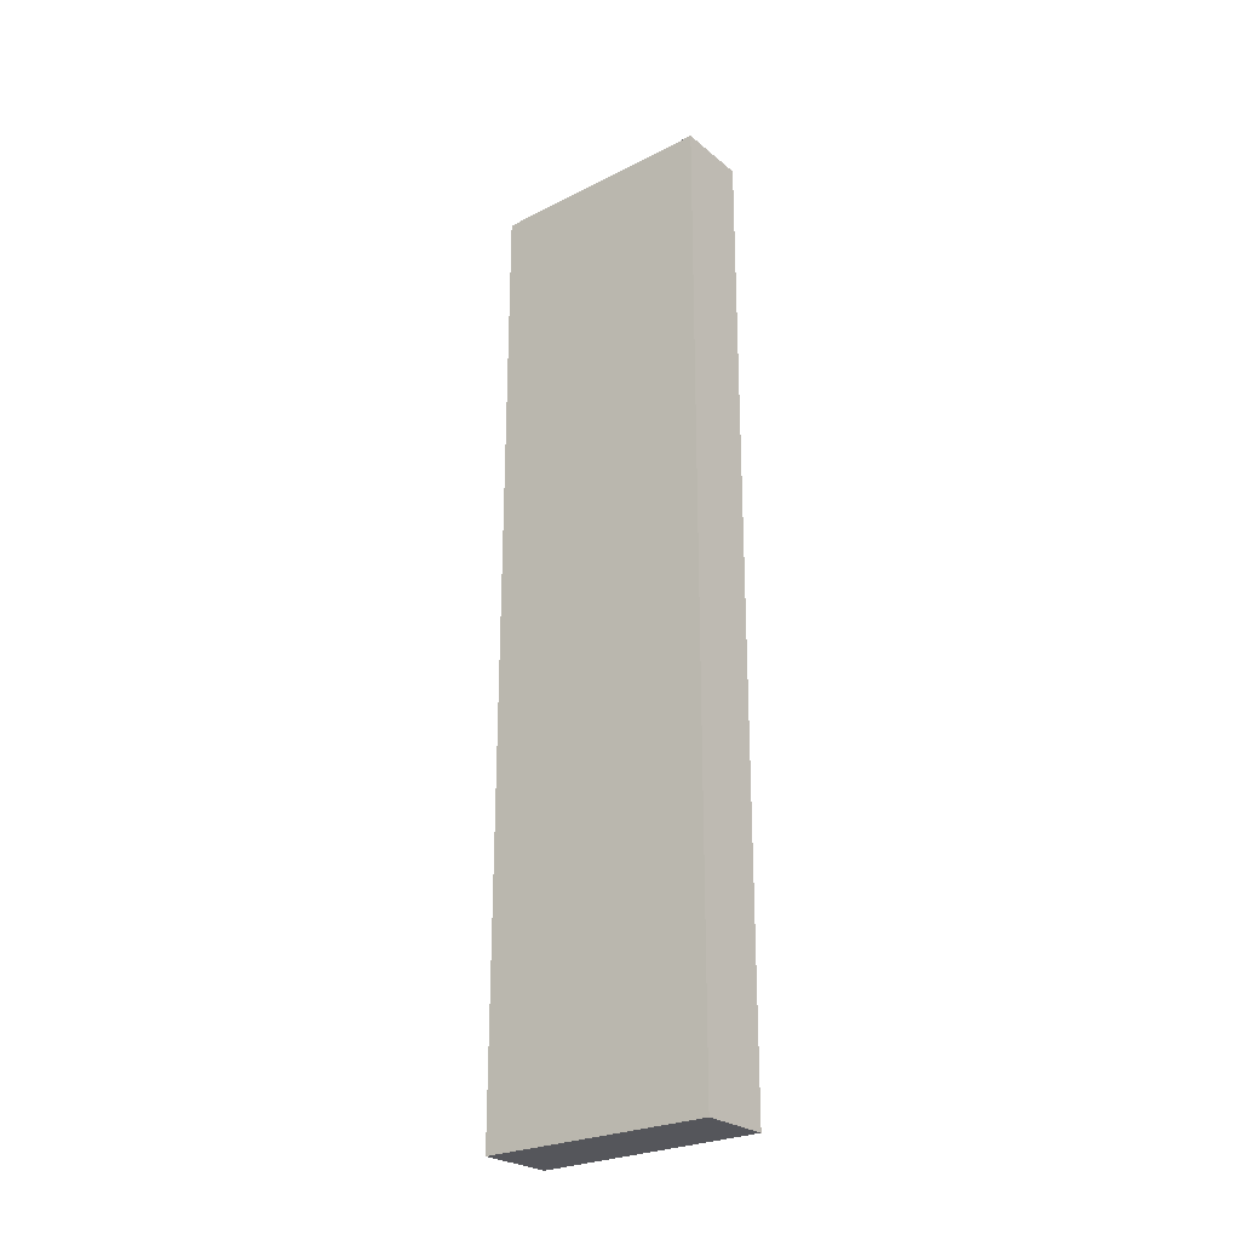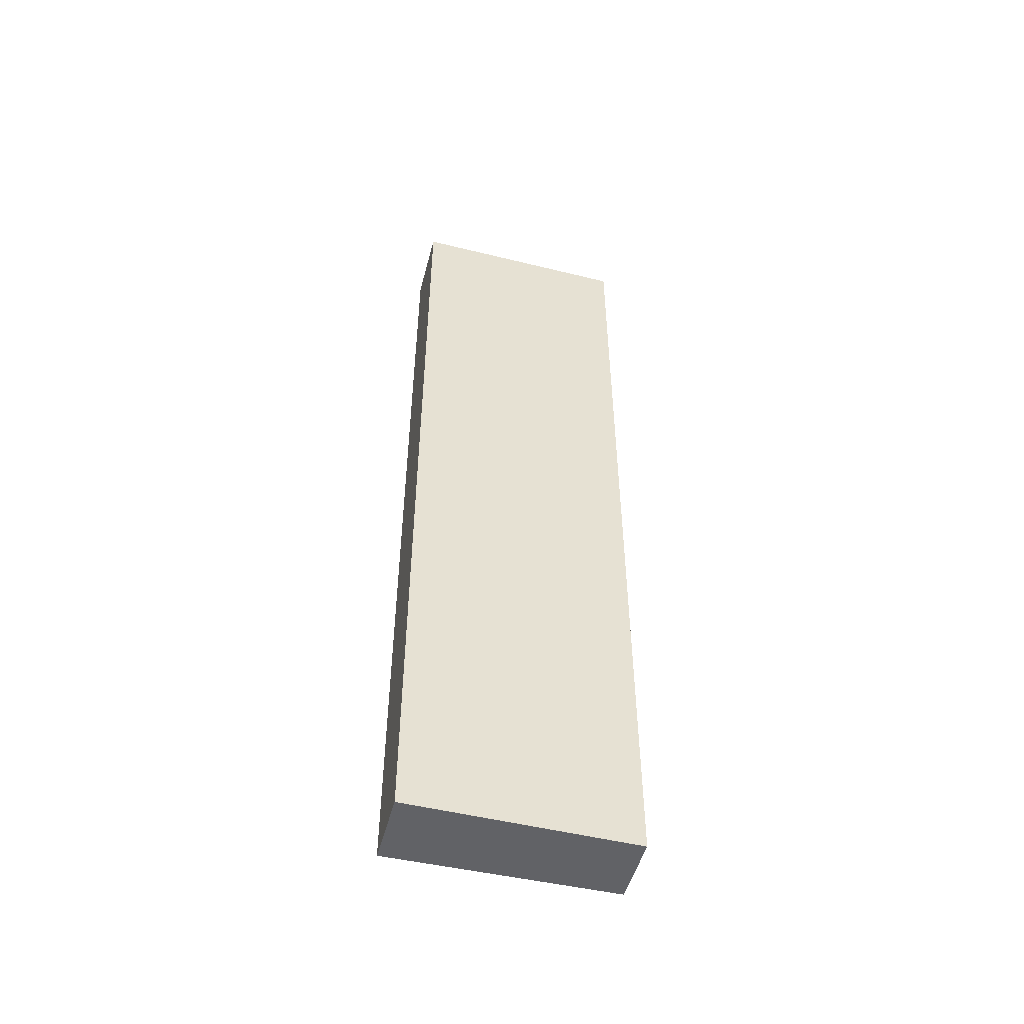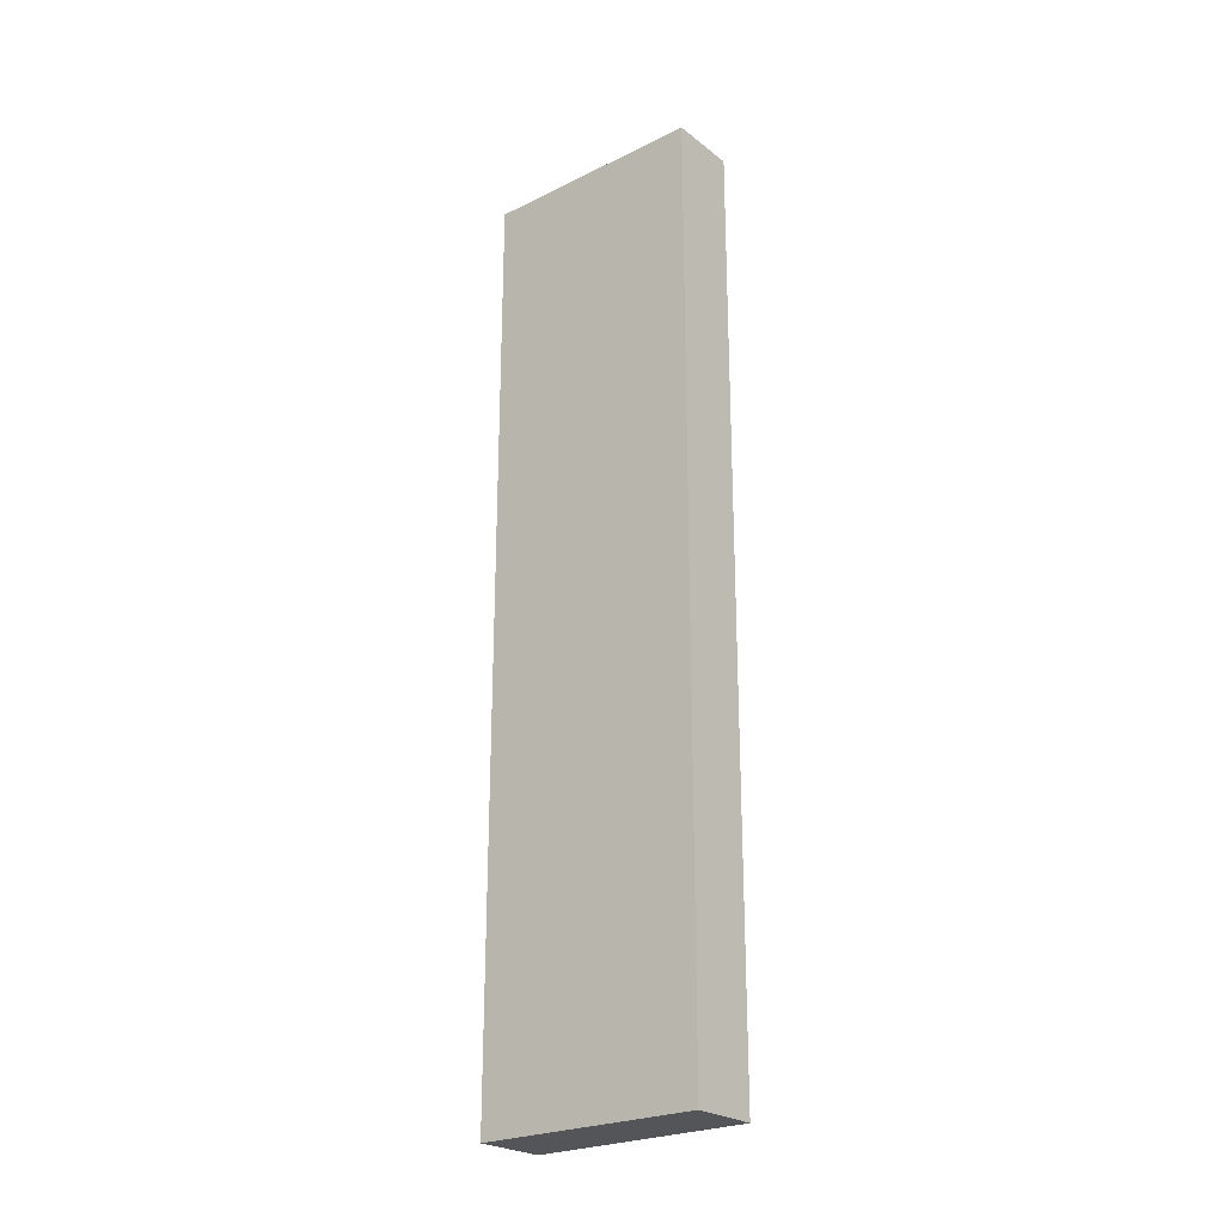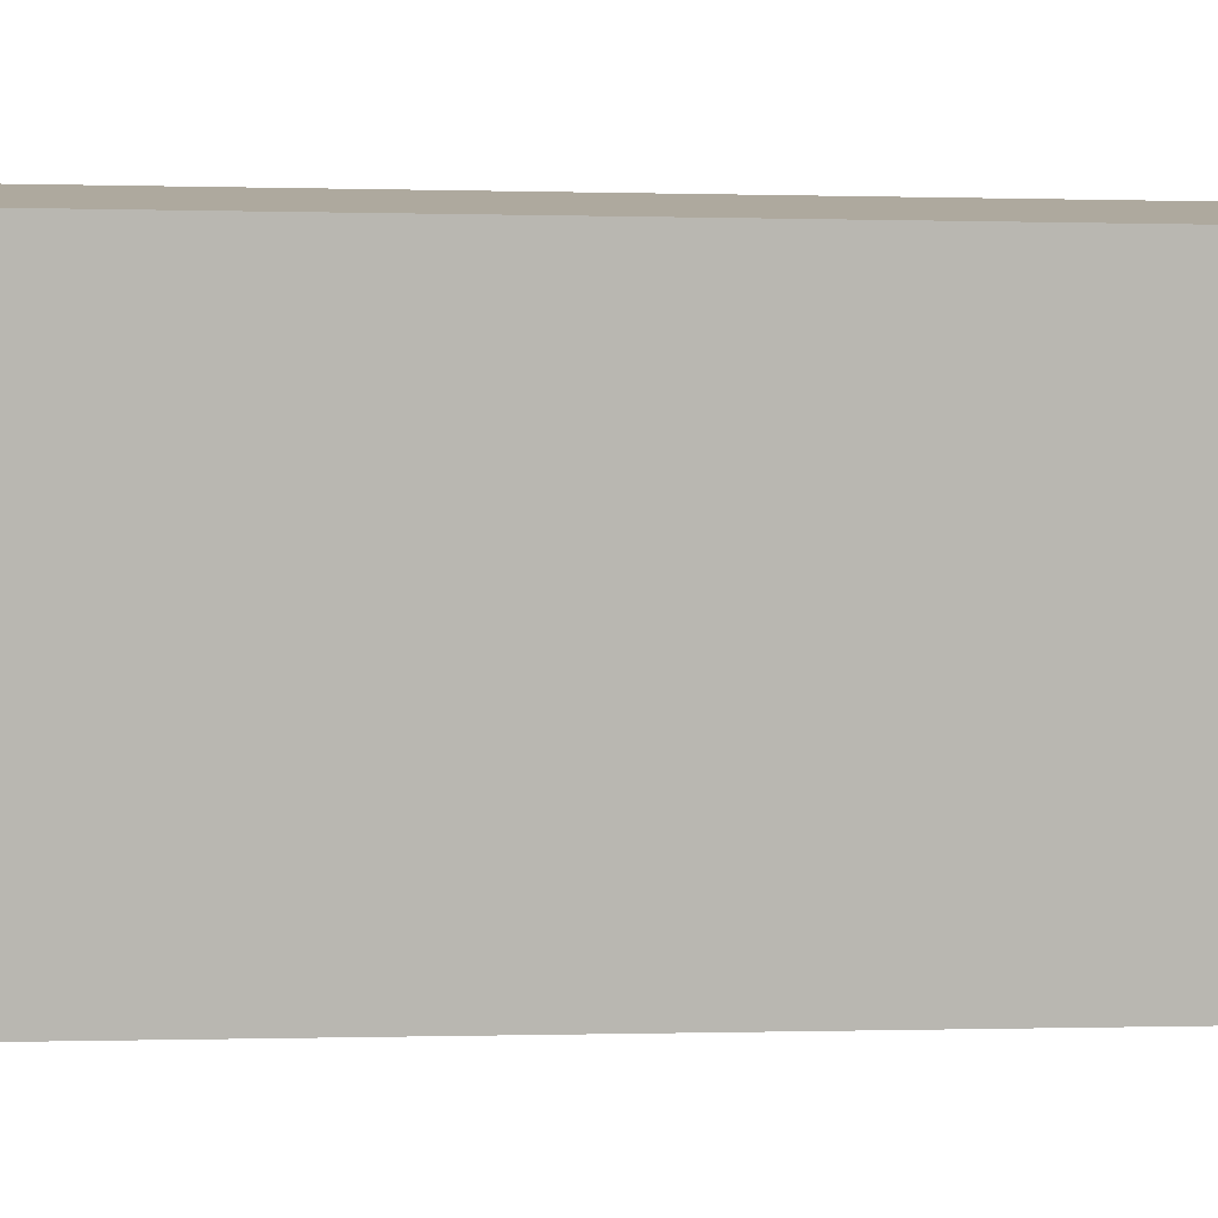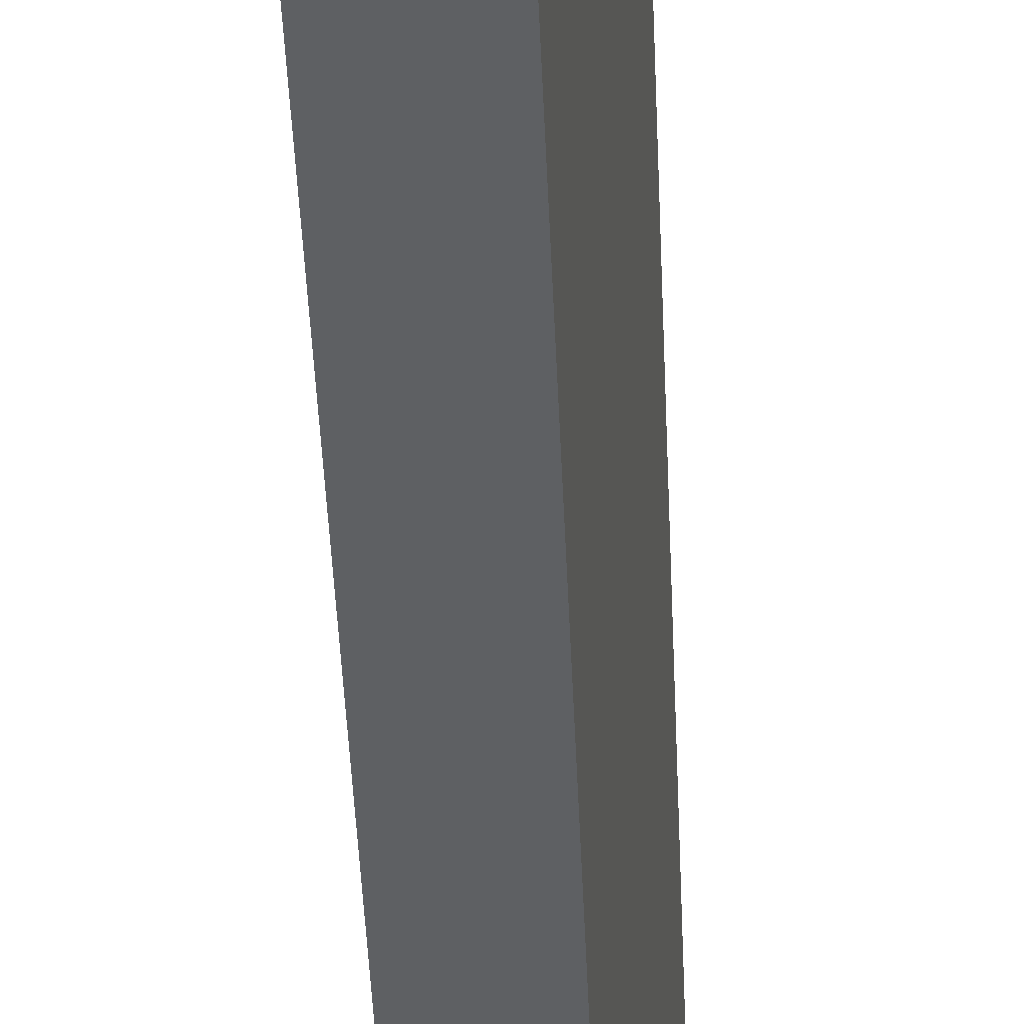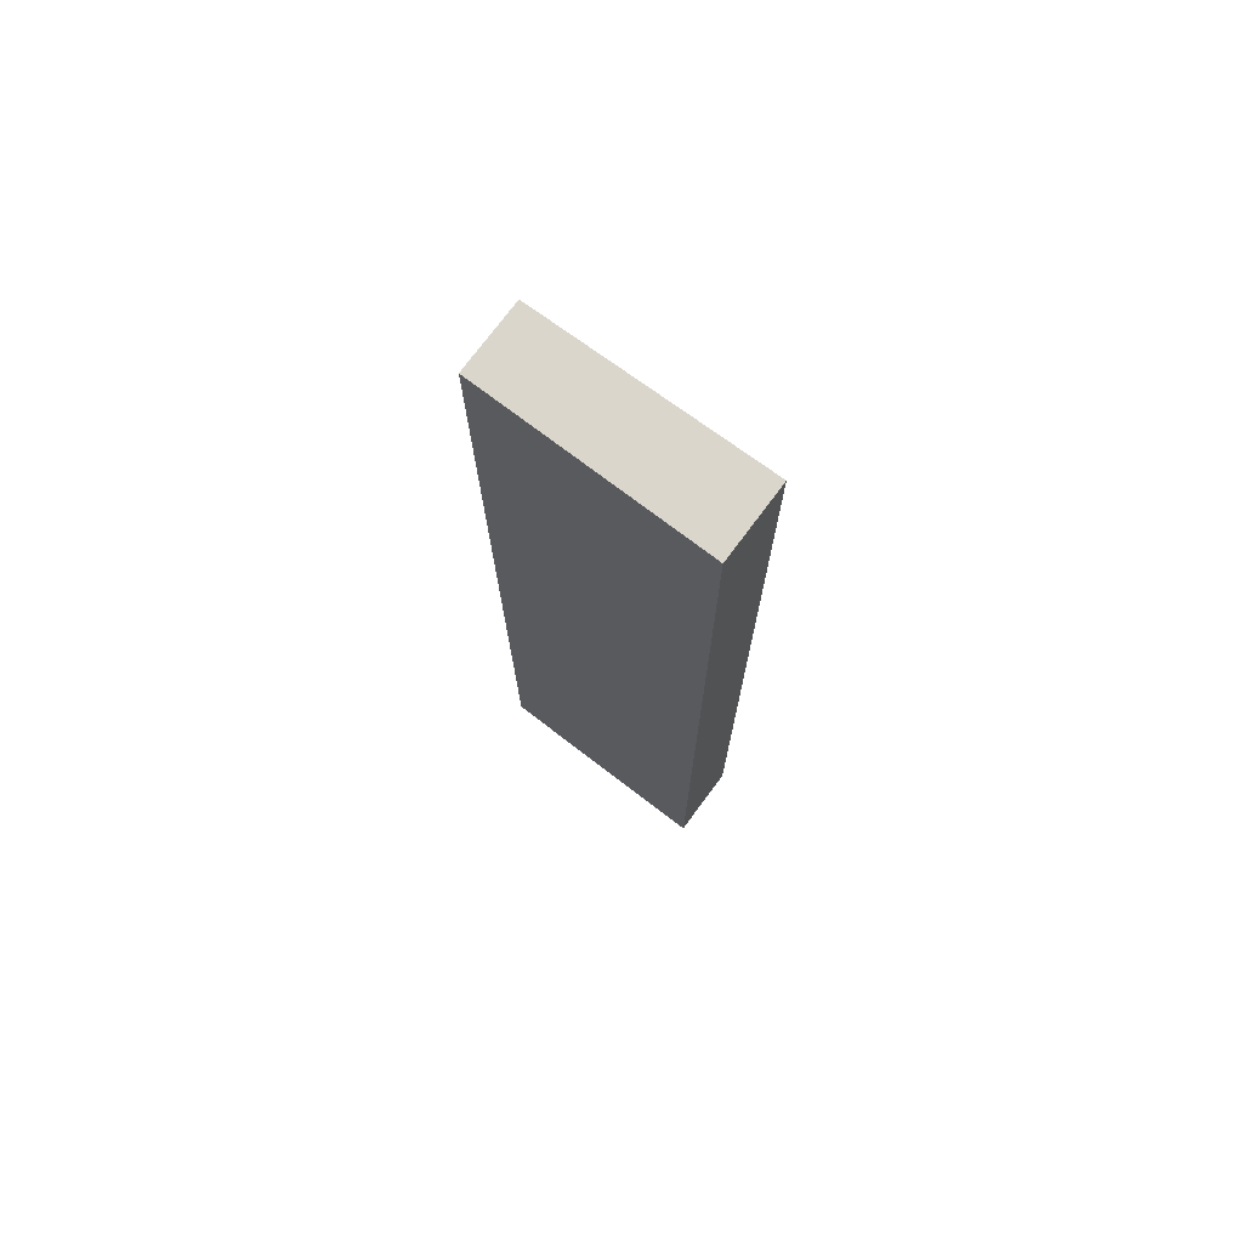
<metadata>
{"format":"obj","ext":"obj","renderer":"f3d","projection":"perspective","resolution":1024,"background":"white","views":[{"elev":-26.2,"azim":-42.4,"up":"+Y"},{"elev":-50.7,"azim":-95.9,"up":"+Y"},{"elev":-24.6,"azim":-42.1,"up":"+Y"},{"elev":-0.2,"azim":77.5,"up":"+Z"},{"elev":-45.1,"azim":2.4,"up":"+Z"},{"elev":73.5,"azim":135.4,"up":"+Y"}]}
</metadata>
<code>
v  2.076 18.68 4.248
v  0 18.68 1.144e-15
v  0.72 18.68 4.467
v  1.45 18.68 -0.226
v  0.72 -2.735e-16 4.467
v  2.076 -2.601e-16 4.248
v  1.45 1.384e-17 -0.226
v  0 0 0
g defaultobject
f 1 2 3
f 2 1 4
f 5 1 3
f 1 5 6
f 6 4 1
f 4 6 7
f 7 2 4
f 2 7 8
f 8 3 2
f 3 8 5
f 8 6 5
f 6 8 7

</code>
